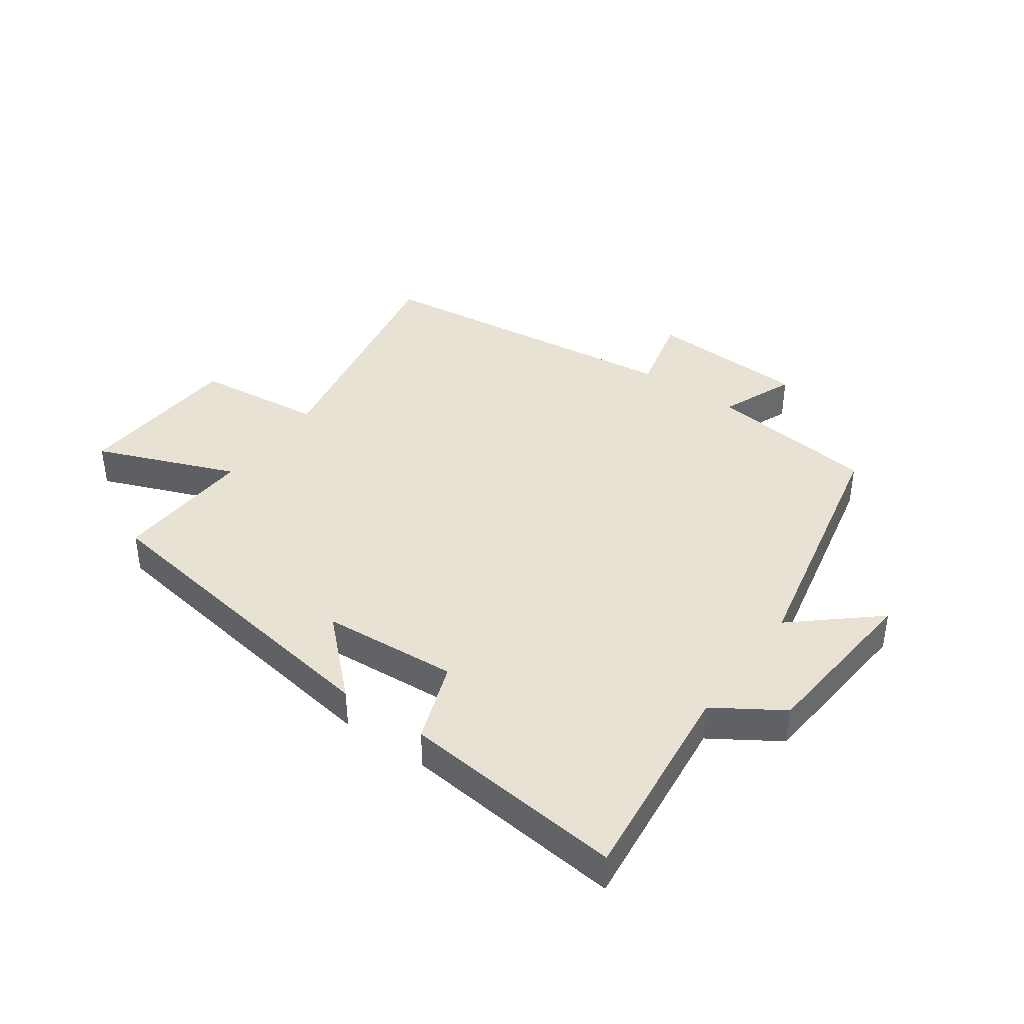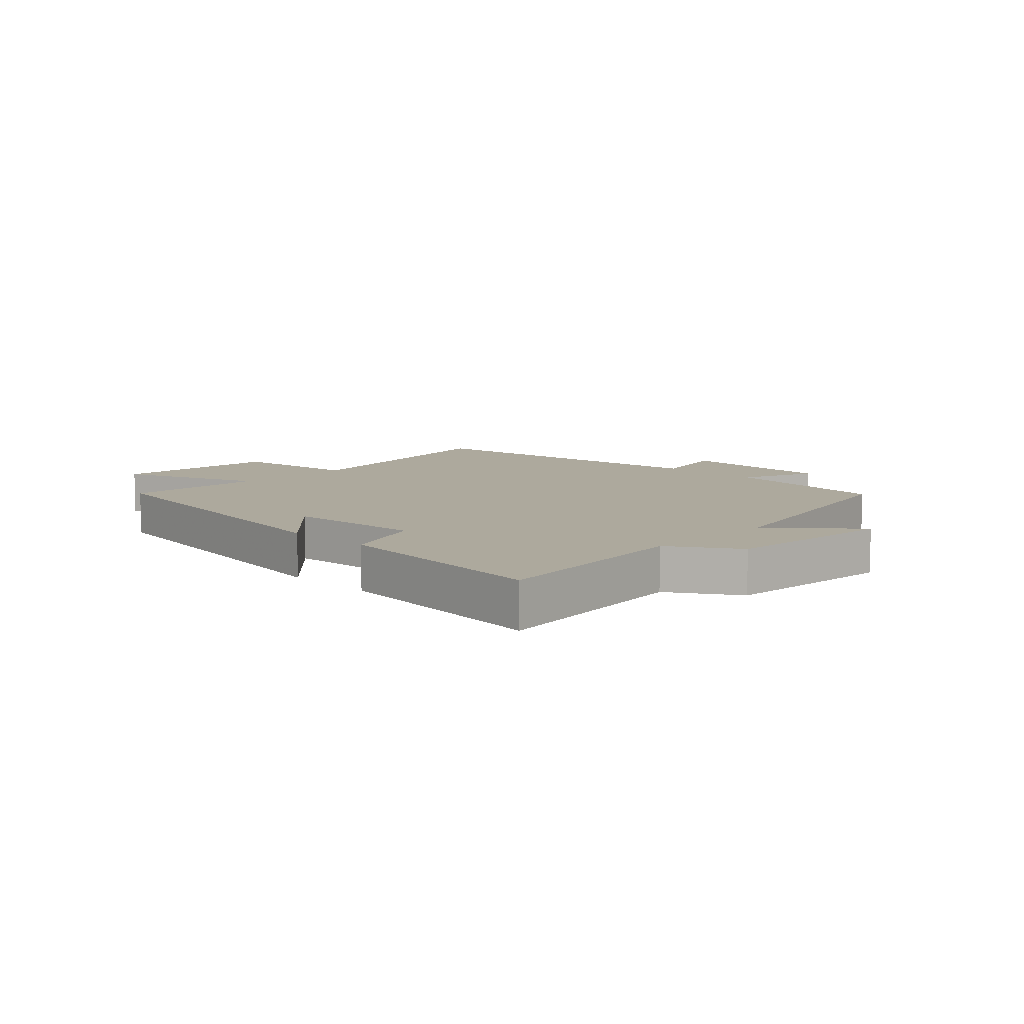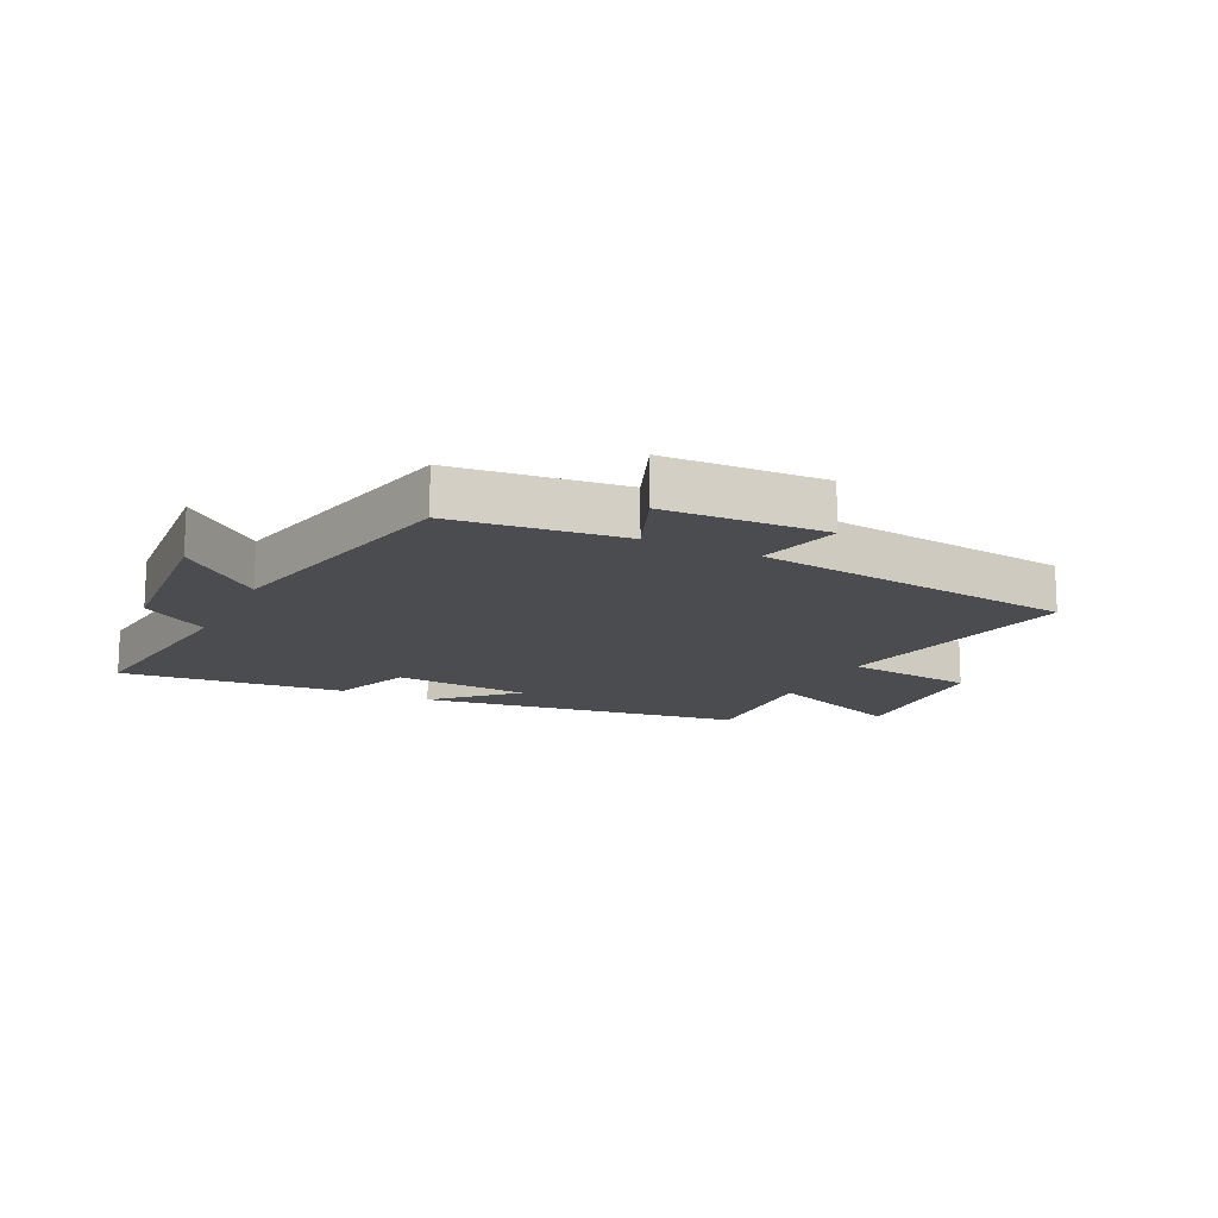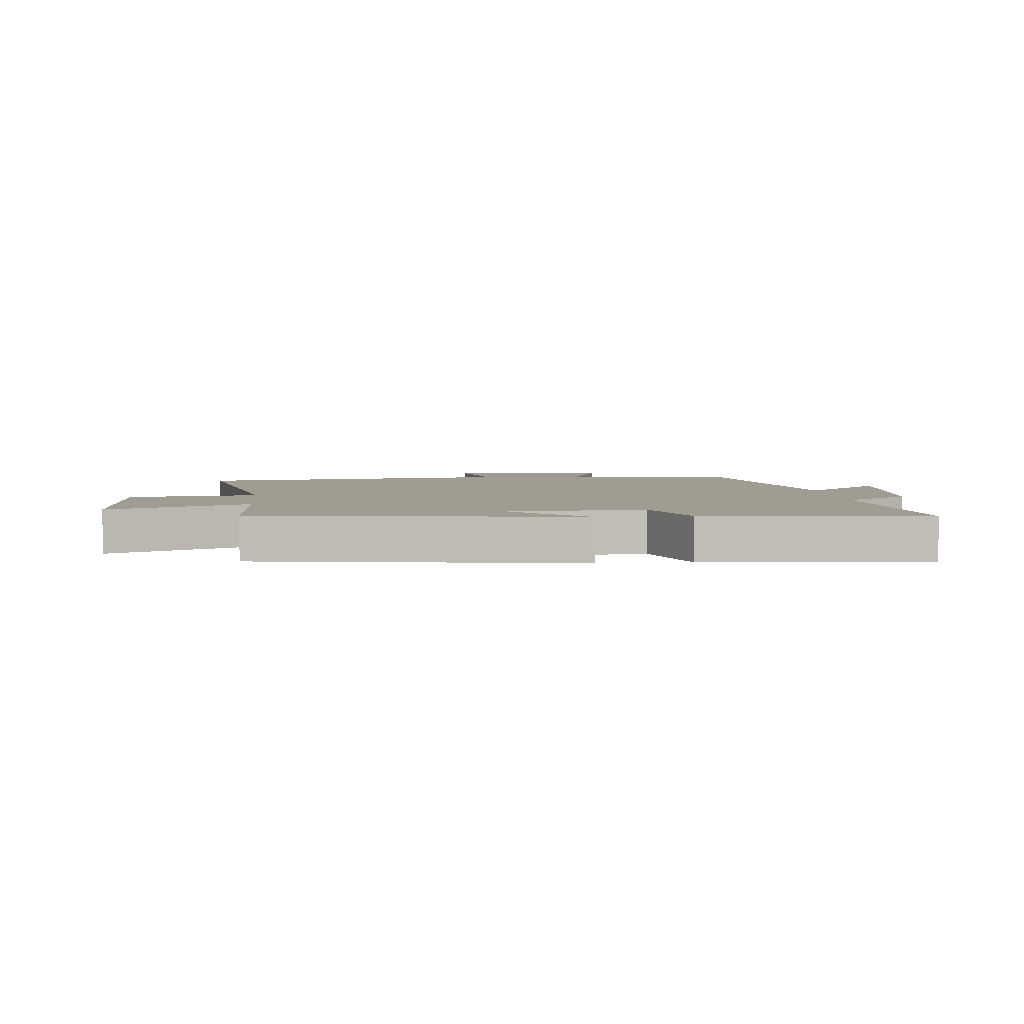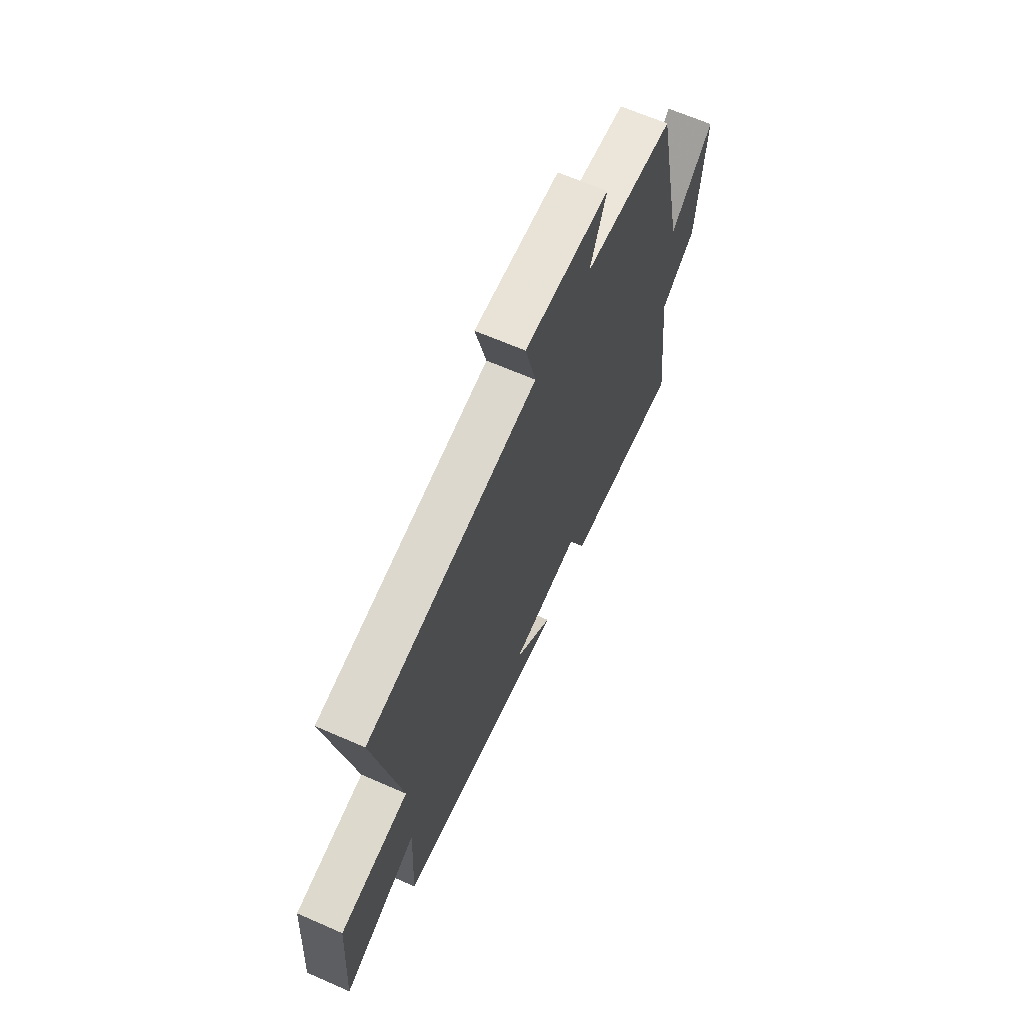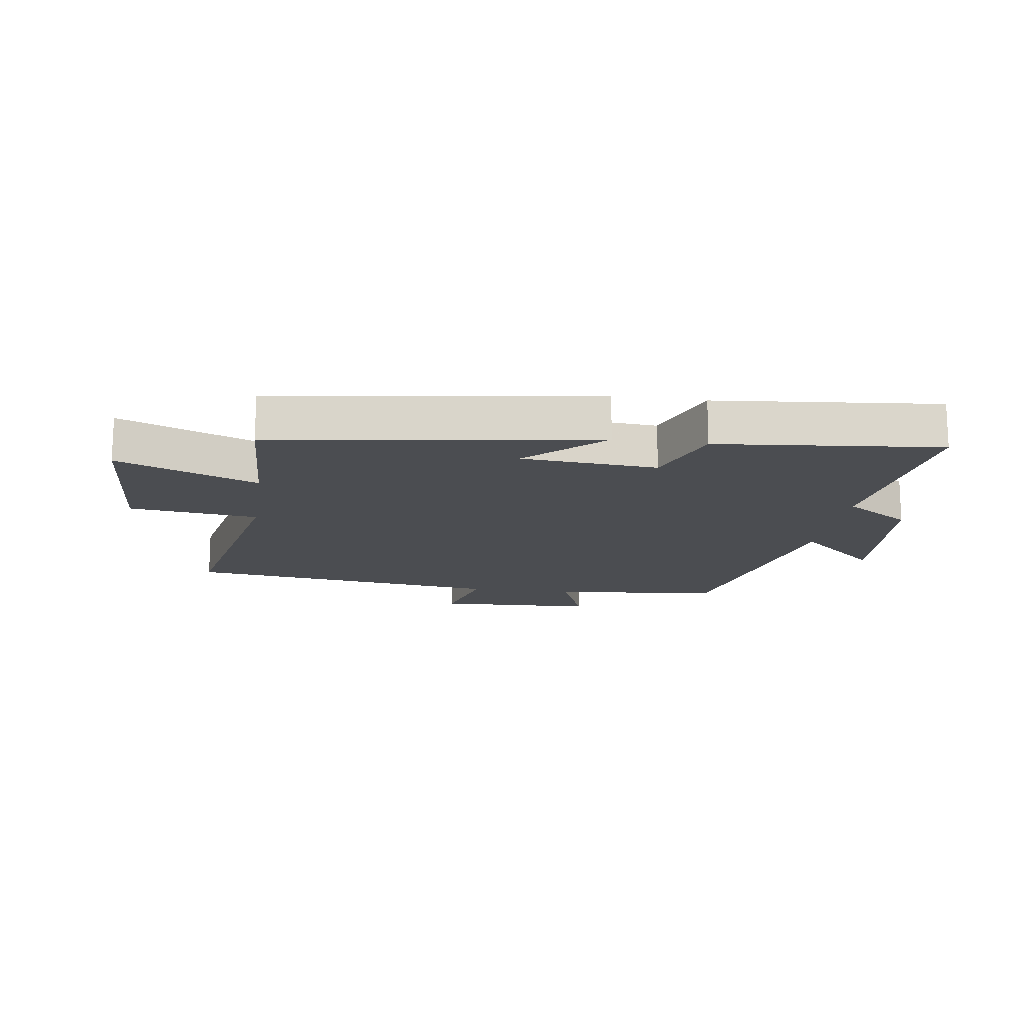
<metadata>
{"format":"obj","ext":"obj","renderer":"f3d","projection":"perspective","resolution":1024,"background":"white","views":[{"elev":40.0,"azim":-144.4,"up":"+Y"},{"elev":8.8,"azim":-135.6,"up":"+Y"},{"elev":-14.9,"azim":-26.2,"up":"+Y"},{"elev":4.5,"azim":174.2,"up":"+Y"},{"elev":65.3,"azim":113.8,"up":"+Z"},{"elev":-15.6,"azim":171.5,"up":"+Y"}]}
</metadata>
<code>
v 0.58 0.07 0.436
v 0.5 0.07 0.023
v 0.713 0.07 -0.001
v 0.731 0.07 -0.279
v 0.5 0.07 -0.187
v 0.512 0.07 -0.419
v -0.022 0.07 -0.5
v 0.101 0.07 -0.383
v -0.123 0.07 -0.367
v -0.172 0.07 -0.5
v -0.54 0.07 -0.538
v -0.5 0.07 -0.195
v -0.61 0.07 -0.124
v -0.634 0.07 0.16
v -0.5 0.07 0.043
v -0.408 0.07 0.467
v -0.128 0.07 0.5
v -0.178 0.07 0.624
v 0.086 0.07 0.636
v 0.052 0.07 0.5
v 0.58 0 0.436
v 0.5 0 0.023
v 0.713 0 -0.001
v 0.731 0 -0.279
v 0.5 0 -0.187
v 0.512 0 -0.419
v -0.022 0 -0.5
v 0.101 0 -0.383
v -0.123 0 -0.367
v -0.172 0 -0.5
v -0.54 0 -0.538
v -0.5 0 -0.195
v -0.61 0 -0.124
v -0.634 0 0.16
v -0.5 0 0.043
v -0.408 0 0.467
v -0.128 0 0.5
v -0.178 0 0.624
v 0.086 0 0.636
v 0.052 0 0.5
f 17 18 19 20
f 20 1 2
f 17 20 2
f 16 17 2
f 15 16 2
f 12 13 14 15
f 12 15 2 3
f 9 10 11 12
f 8 9 12 3
f 5 6 7 8
f 5 8 3
f 3 4 5
f 40 39 38 37
f 22 21 40
f 22 40 37
f 22 37 36
f 22 36 35
f 35 34 33 32
f 23 22 35 32
f 32 31 30 29
f 23 32 29 28
f 28 27 26 25
f 23 28 25
f 25 24 23
f 1 21 22 2
f 2 22 23 3
f 3 23 24 4
f 4 24 25 5
f 5 25 26 6
f 6 26 27 7
f 7 27 28 8
f 8 28 29 9
f 9 29 30 10
f 10 30 31 11
f 11 31 32 12
f 12 32 33 13
f 13 33 34 14
f 14 34 35 15
f 15 35 36 16
f 16 36 37 17
f 17 37 38 18
f 18 38 39 19
f 19 39 40 20
f 20 40 21 1

</code>
